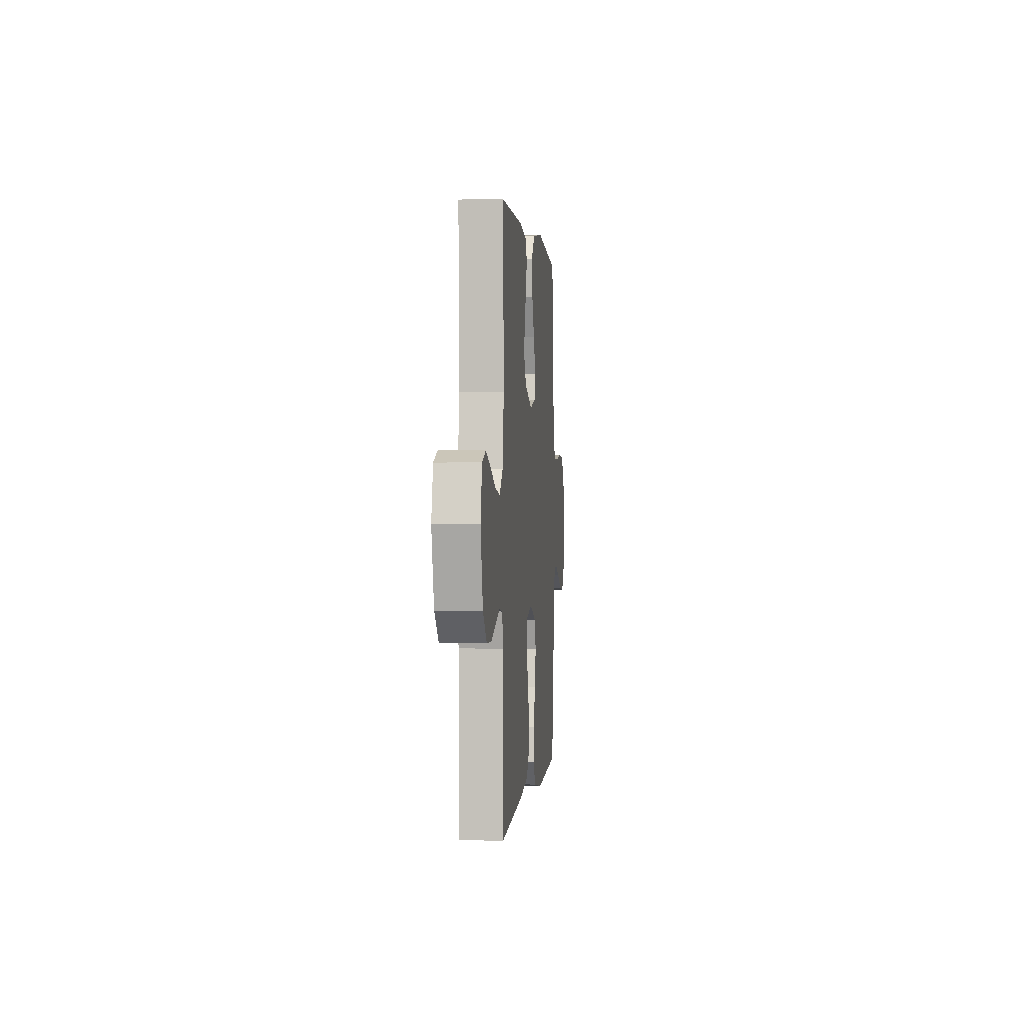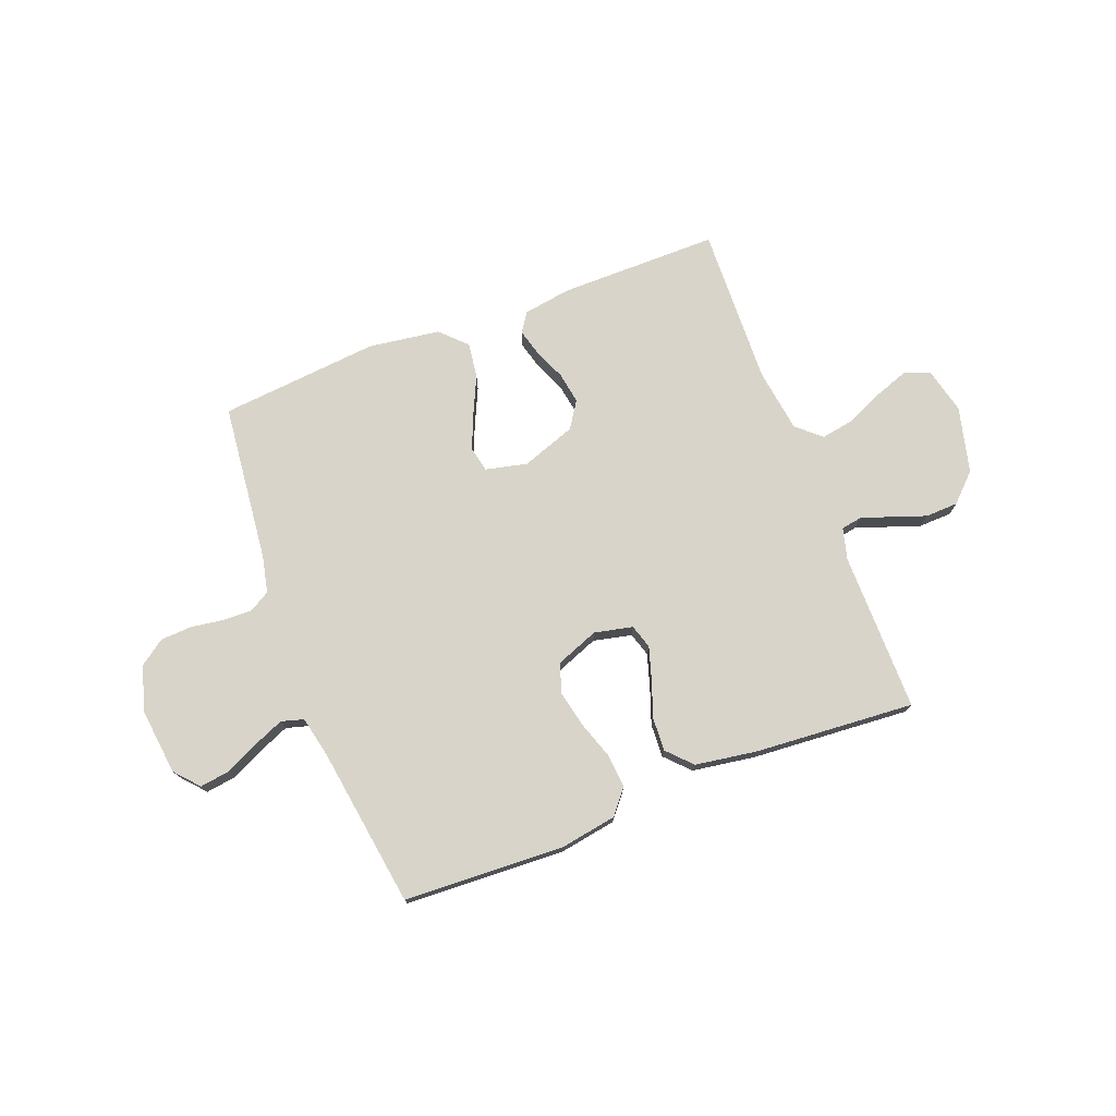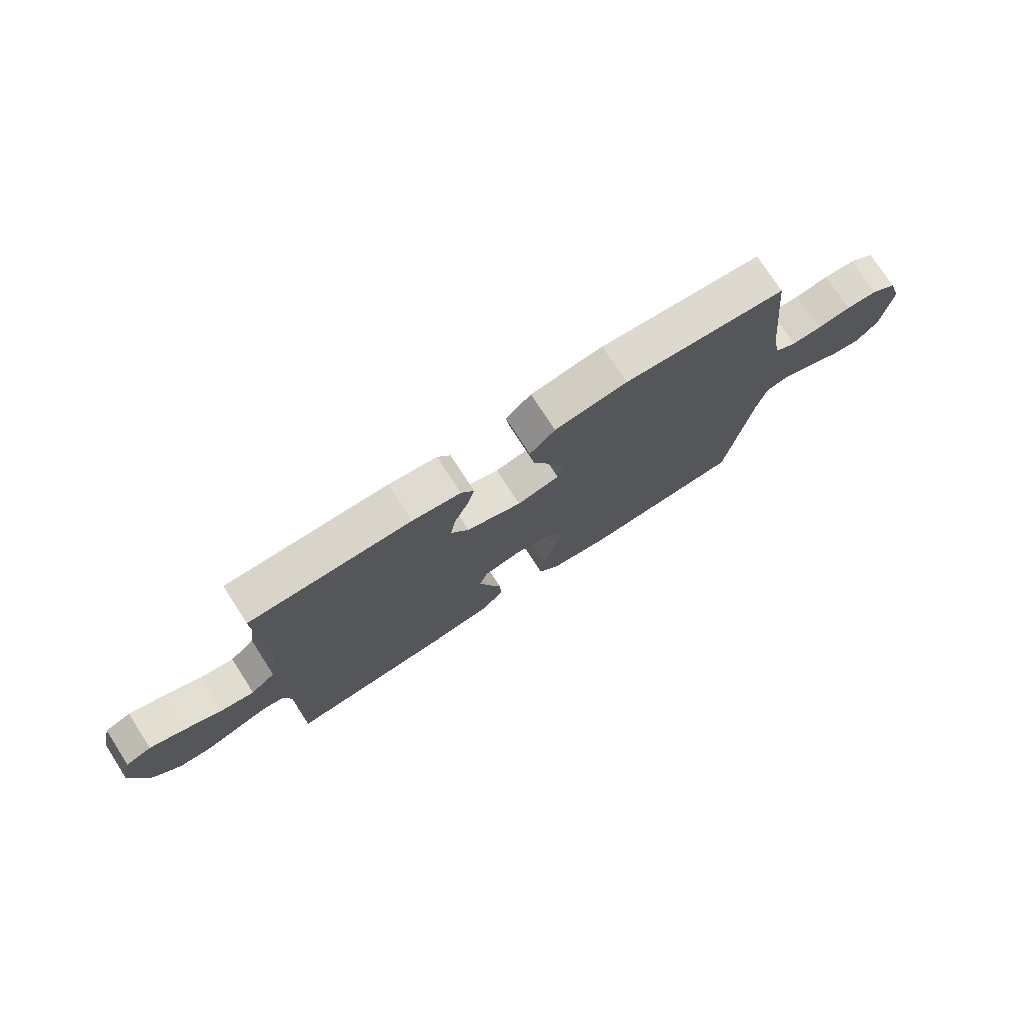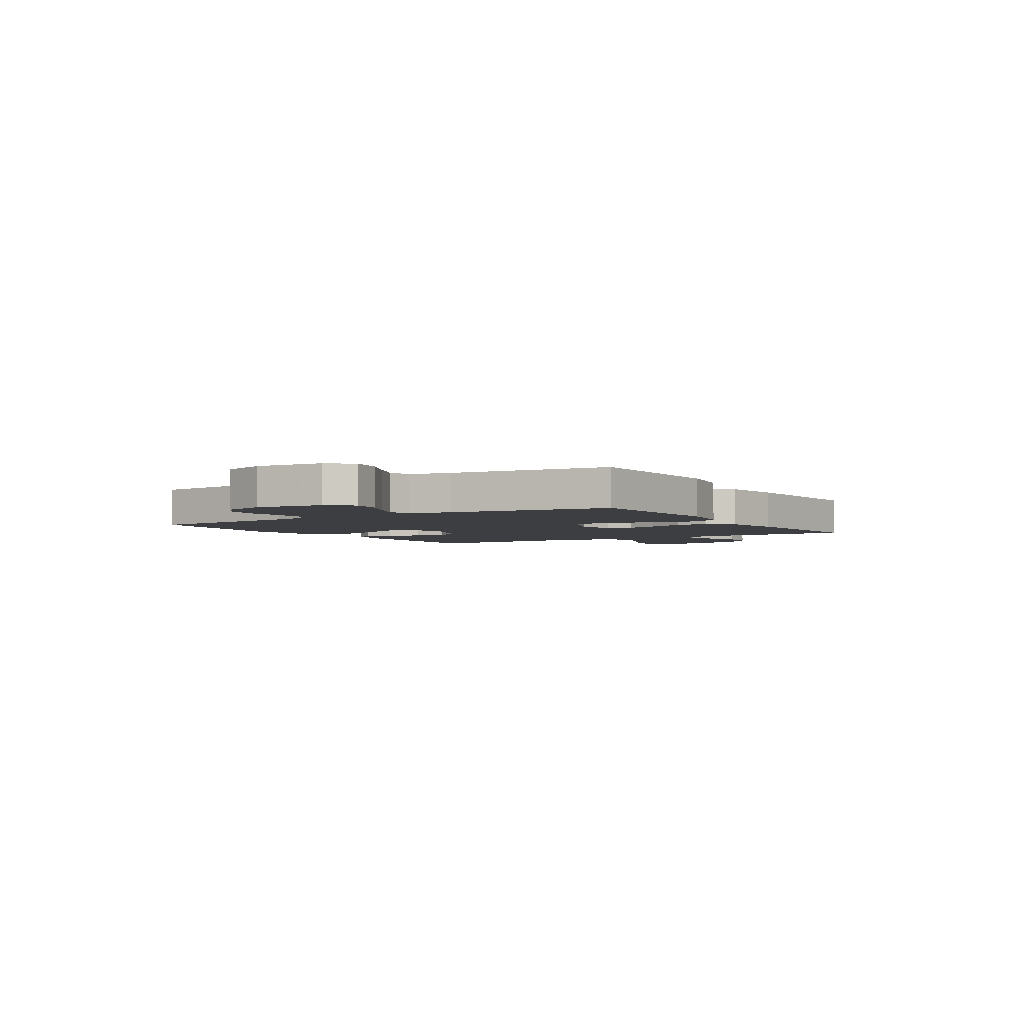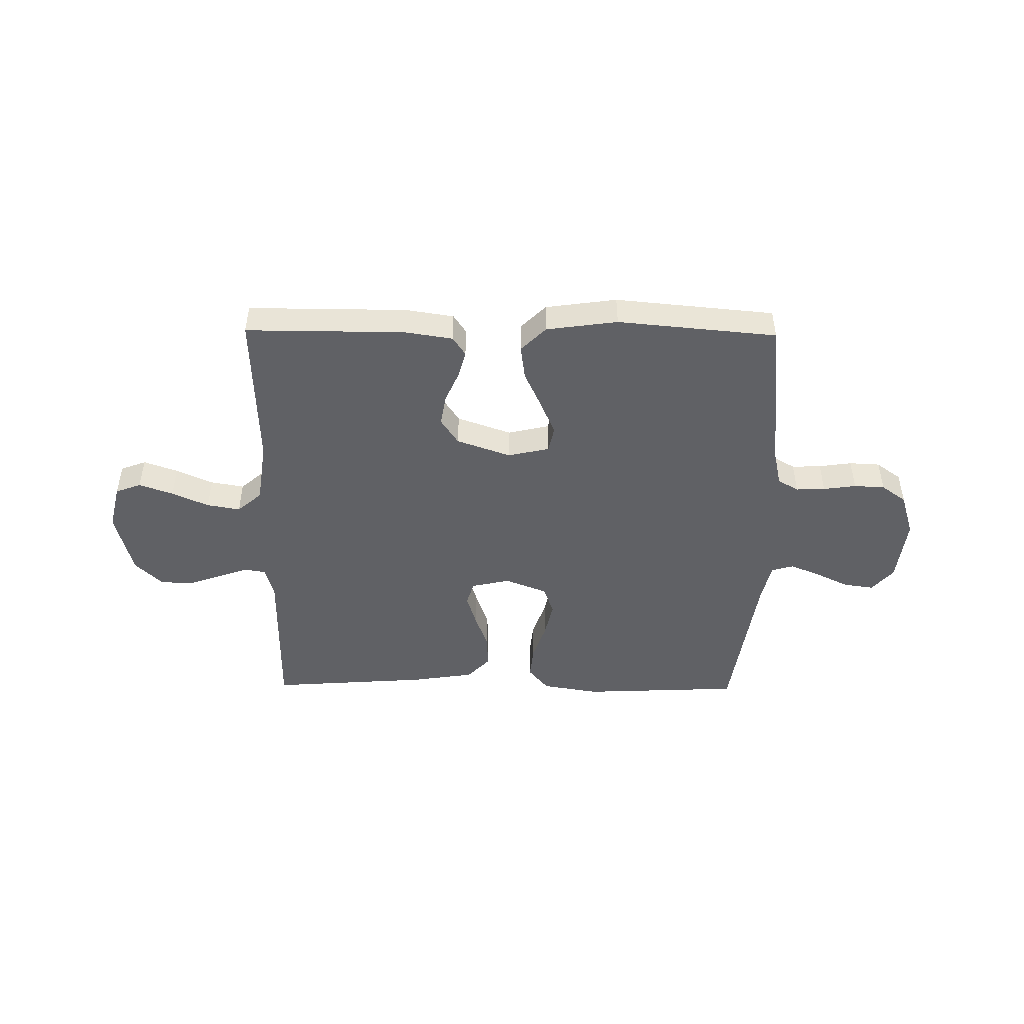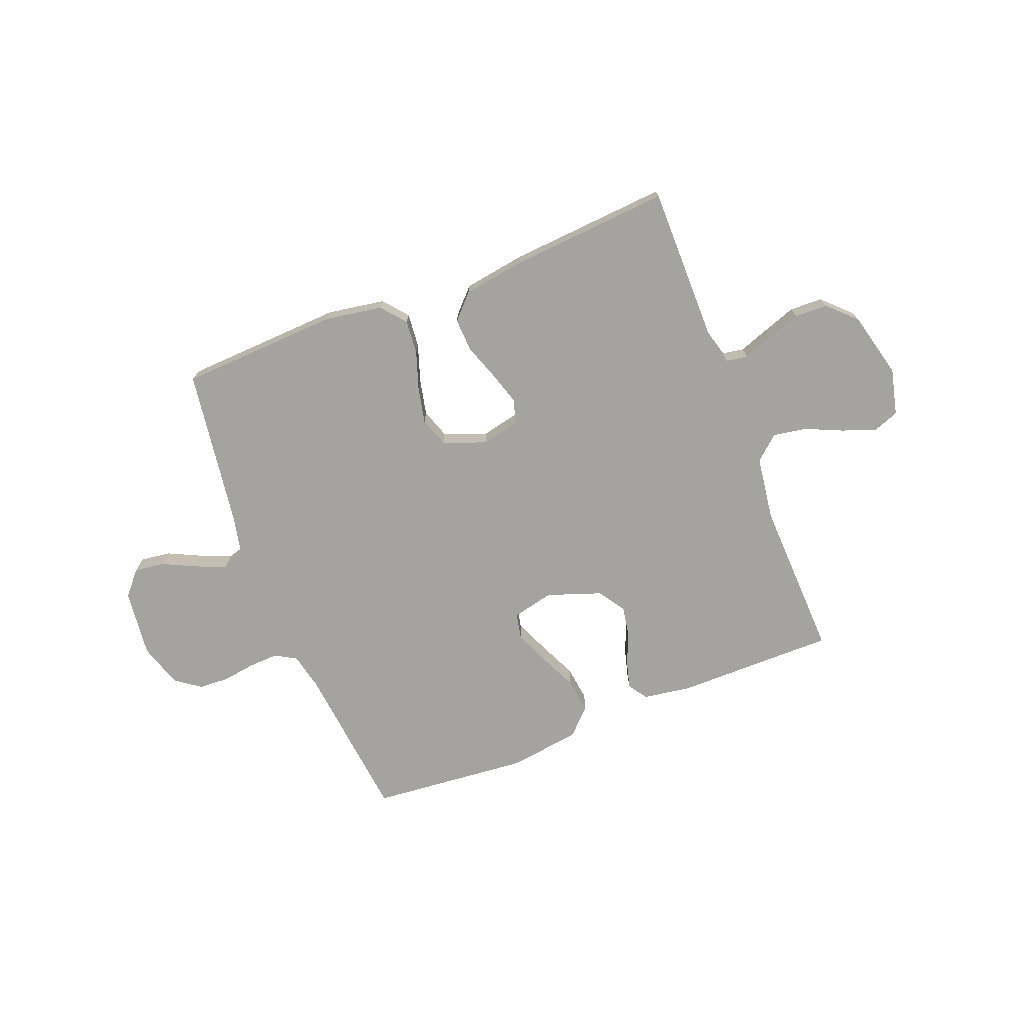
<metadata>
{"format":"obj","ext":"obj","renderer":"f3d","projection":"perspective","resolution":1024,"background":"white","views":[{"elev":0.7,"azim":-84.5,"up":"+Z"},{"elev":75.1,"azim":159.0,"up":"+Y"},{"elev":75.4,"azim":-32.9,"up":"+Z"},{"elev":-3.5,"azim":122.0,"up":"+Y"},{"elev":-47.1,"azim":-0.7,"up":"+Y"},{"elev":-72.8,"azim":-158.5,"up":"+Y"}]}
</metadata>
<code>
v -0.5 0.07 0.5
v -0.2 0.07 0.499
v -0.11 0.07 0.485
v -0.086 0.07 0.449
v -0.1 0.07 0.397
v -0.125 0.07 0.339
v -0.135 0.07 0.28
v -0.102 0.07 0.23
v 0 0.07 0.194
v 0.078 0.07 0.212
v 0.088 0.07 0.26
v 0.061 0.07 0.325
v 0.028 0.07 0.396
v 0.019 0.07 0.462
v 0.066 0.07 0.509
v 0.2 0.07 0.528
v 0.5 0.07 0.5
v 0.532 0.07 0.2
v 0.547 0.07 0.132
v 0.586 0.07 0.109
v 0.641 0.07 0.111
v 0.703 0.07 0.12
v 0.761 0.07 0.117
v 0.808 0.07 0.083
v 0.834 0.07 0
v 0.819 0.07 -0.127
v 0.779 0.07 -0.172
v 0.722 0.07 -0.164
v 0.66 0.07 -0.134
v 0.603 0.07 -0.11
v 0.561 0.07 -0.122
v 0.544 0.07 -0.2
v 0.5 0.07 -0.5
v 0.2 0.07 -0.514
v 0.092 0.07 -0.496
v 0.054 0.07 -0.45
v 0.06 0.07 -0.386
v 0.084 0.07 -0.315
v 0.099 0.07 -0.247
v 0.08 0.07 -0.192
v 0 0.07 -0.161
v -0.072 0.07 -0.177
v -0.086 0.07 -0.222
v -0.067 0.07 -0.284
v -0.043 0.07 -0.352
v -0.04 0.07 -0.415
v -0.083 0.07 -0.46
v -0.2 0.07 -0.478
v -0.5 0.07 -0.5
v -0.499 0.07 -0.2
v -0.515 0.07 -0.141
v -0.555 0.07 -0.134
v -0.611 0.07 -0.154
v -0.674 0.07 -0.176
v -0.736 0.07 -0.174
v -0.787 0.07 -0.124
v -0.818 0.07 0
v -0.797 0.07 0.087
v -0.749 0.07 0.105
v -0.685 0.07 0.082
v -0.616 0.07 0.051
v -0.553 0.07 0.04
v -0.507 0.07 0.08
v -0.49 0.07 0.2
v -0.5 0 0.5
v -0.2 0 0.499
v -0.11 0 0.485
v -0.086 0 0.449
v -0.1 0 0.397
v -0.125 0 0.339
v -0.135 0 0.28
v -0.102 0 0.23
v 0 0 0.194
v 0.078 0 0.212
v 0.088 0 0.26
v 0.061 0 0.325
v 0.028 0 0.396
v 0.019 0 0.462
v 0.066 0 0.509
v 0.2 0 0.528
v 0.5 0 0.5
v 0.532 0 0.2
v 0.547 0 0.132
v 0.586 0 0.109
v 0.641 0 0.111
v 0.703 0 0.12
v 0.761 0 0.117
v 0.808 0 0.083
v 0.834 0 0
v 0.819 0 -0.127
v 0.779 0 -0.172
v 0.722 0 -0.164
v 0.66 0 -0.134
v 0.603 0 -0.11
v 0.561 0 -0.122
v 0.544 0 -0.2
v 0.5 0 -0.5
v 0.2 0 -0.514
v 0.092 0 -0.496
v 0.054 0 -0.45
v 0.06 0 -0.386
v 0.084 0 -0.315
v 0.099 0 -0.247
v 0.08 0 -0.192
v 0 0 -0.161
v -0.072 0 -0.177
v -0.086 0 -0.222
v -0.067 0 -0.284
v -0.043 0 -0.352
v -0.04 0 -0.415
v -0.083 0 -0.46
v -0.2 0 -0.478
v -0.5 0 -0.5
v -0.499 0 -0.2
v -0.515 0 -0.141
v -0.555 0 -0.134
v -0.611 0 -0.154
v -0.674 0 -0.176
v -0.736 0 -0.174
v -0.787 0 -0.124
v -0.818 0 0
v -0.797 0 0.087
v -0.749 0 0.105
v -0.685 0 0.082
v -0.616 0 0.051
v -0.553 0 0.04
v -0.507 0 0.08
v -0.49 0 0.2
f 58 59 60 61
f 56 57 58 61
f 56 61 62
f 55 56 62
f 52 53 54 55
f 52 55 62 63
f 47 48 49 50
f 47 50 51
f 44 45 46 47
f 43 44 47 51
f 42 43 51
f 41 42 51 52
f 35 36 37 38
f 35 38 39
f 32 33 34 35
f 31 32 35 39
f 30 31 39 40
f 26 27 28 29
f 26 29 30
f 25 26 30
f 21 22 23 24
f 20 21 24 25
f 15 16 17 18
f 15 18 19
f 12 13 14 15
f 11 12 15 19
f 10 11 19 20
f 3 4 5 6
f 3 6 7
f 64 1 2 3
f 63 64 3 7
f 41 52 63 7
f 9 10 20 25
f 9 25 30 40
f 40 41 7 8
f 8 9 40
f 125 124 123 122
f 125 122 121 120
f 126 125 120
f 126 120 119
f 119 118 117 116
f 127 126 119 116
f 114 113 112 111
f 115 114 111
f 111 110 109 108
f 115 111 108 107
f 115 107 106
f 116 115 106 105
f 102 101 100 99
f 103 102 99
f 99 98 97 96
f 103 99 96 95
f 104 103 95 94
f 93 92 91 90
f 94 93 90
f 94 90 89
f 88 87 86 85
f 89 88 85 84
f 82 81 80 79
f 83 82 79
f 79 78 77 76
f 83 79 76 75
f 84 83 75 74
f 70 69 68 67
f 71 70 67
f 67 66 65 128
f 71 67 128 127
f 71 127 116 105
f 89 84 74 73
f 104 94 89 73
f 72 71 105 104
f 104 73 72
f 1 65 66 2
f 2 66 67 3
f 3 67 68 4
f 4 68 69 5
f 5 69 70 6
f 6 70 71 7
f 7 71 72 8
f 8 72 73 9
f 9 73 74 10
f 10 74 75 11
f 11 75 76 12
f 12 76 77 13
f 13 77 78 14
f 14 78 79 15
f 15 79 80 16
f 16 80 81 17
f 17 81 82 18
f 18 82 83 19
f 19 83 84 20
f 20 84 85 21
f 21 85 86 22
f 22 86 87 23
f 23 87 88 24
f 24 88 89 25
f 25 89 90 26
f 26 90 91 27
f 27 91 92 28
f 28 92 93 29
f 29 93 94 30
f 30 94 95 31
f 31 95 96 32
f 32 96 97 33
f 33 97 98 34
f 34 98 99 35
f 35 99 100 36
f 36 100 101 37
f 37 101 102 38
f 38 102 103 39
f 39 103 104 40
f 40 104 105 41
f 41 105 106 42
f 42 106 107 43
f 43 107 108 44
f 44 108 109 45
f 45 109 110 46
f 46 110 111 47
f 47 111 112 48
f 48 112 113 49
f 49 113 114 50
f 50 114 115 51
f 51 115 116 52
f 52 116 117 53
f 53 117 118 54
f 54 118 119 55
f 55 119 120 56
f 56 120 121 57
f 57 121 122 58
f 58 122 123 59
f 59 123 124 60
f 60 124 125 61
f 61 125 126 62
f 62 126 127 63
f 63 127 128 64
f 64 128 65 1

</code>
